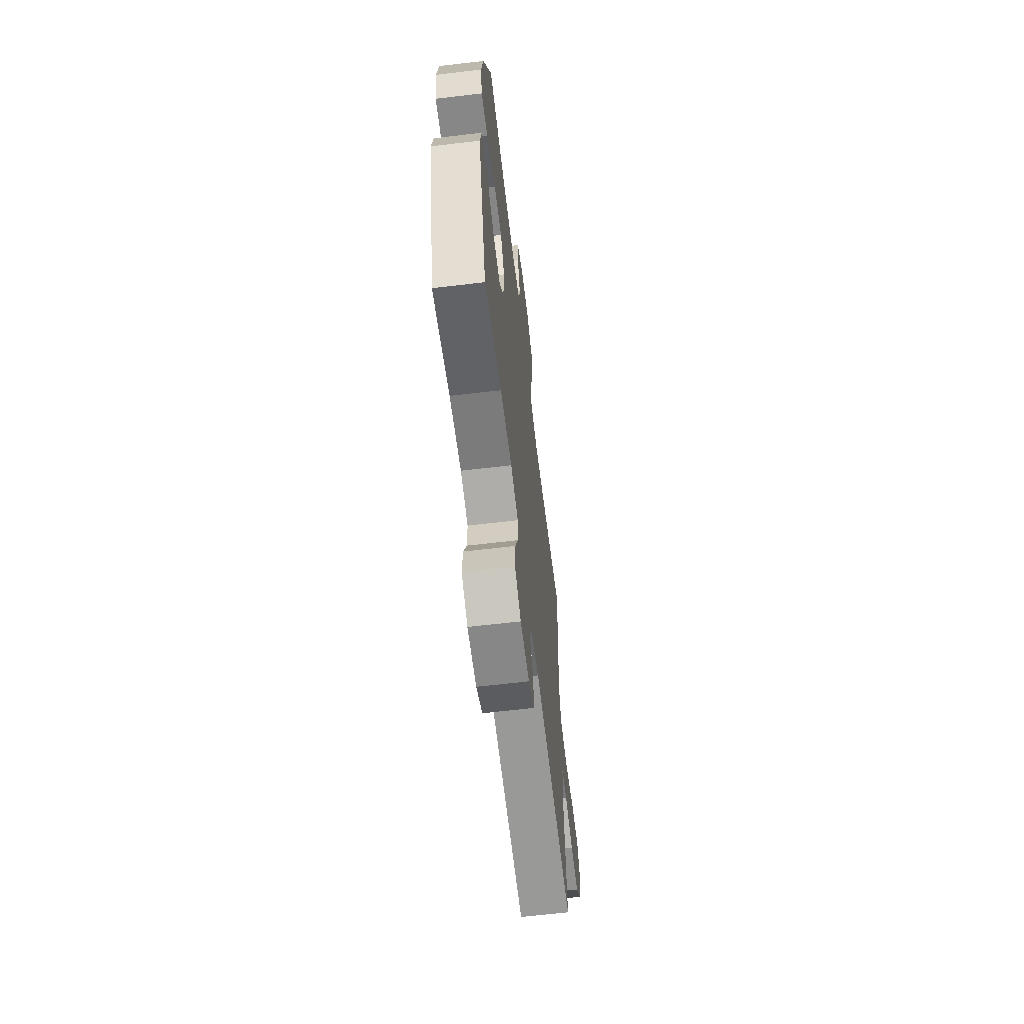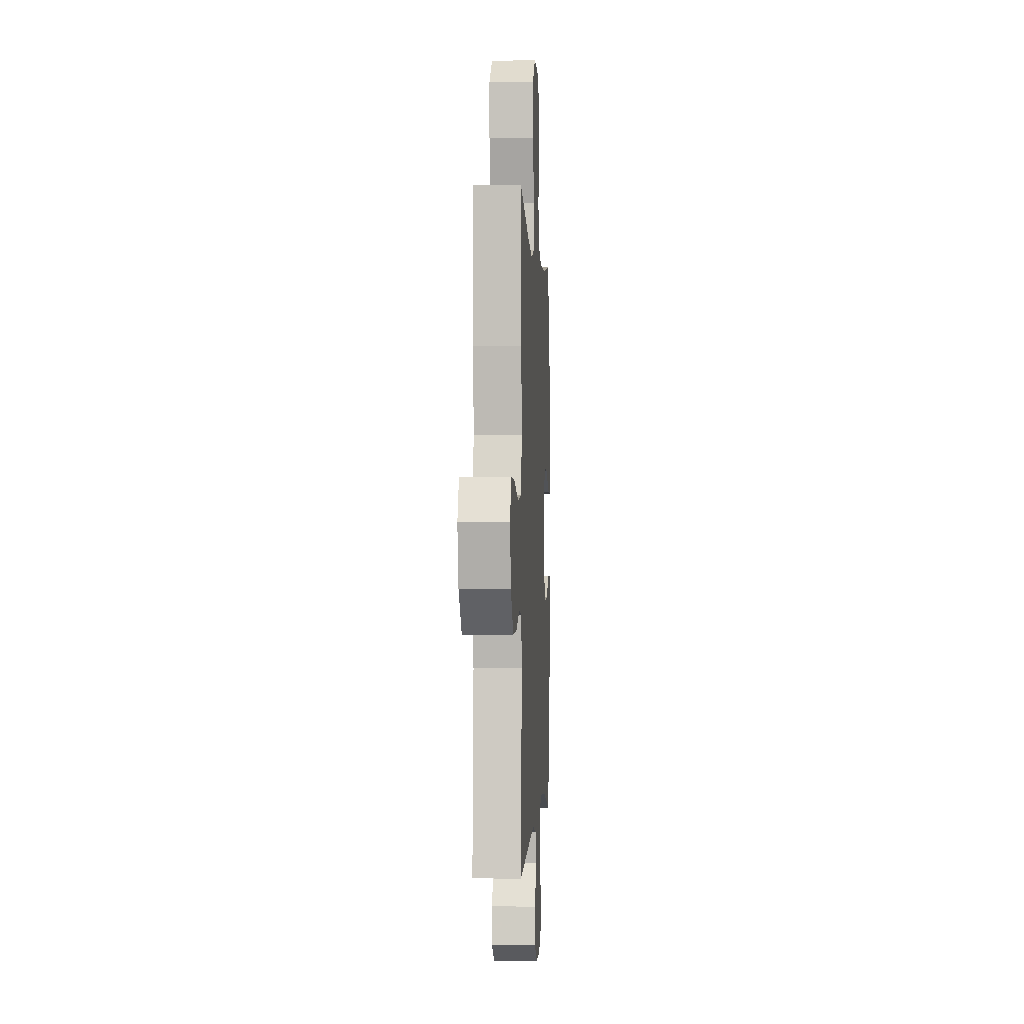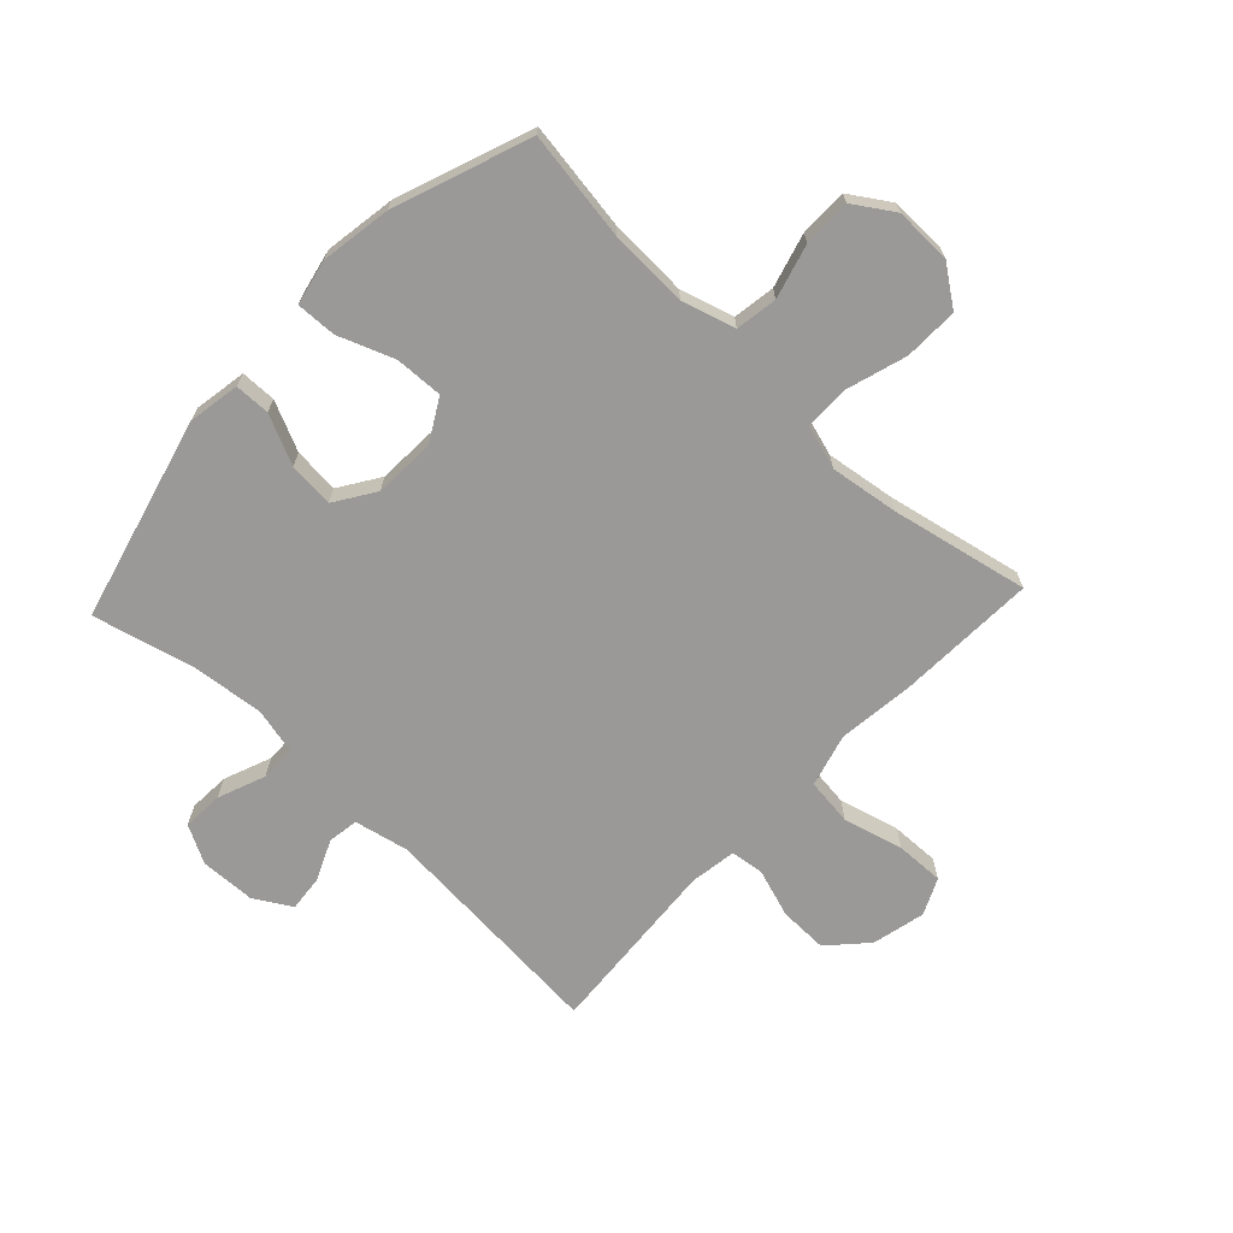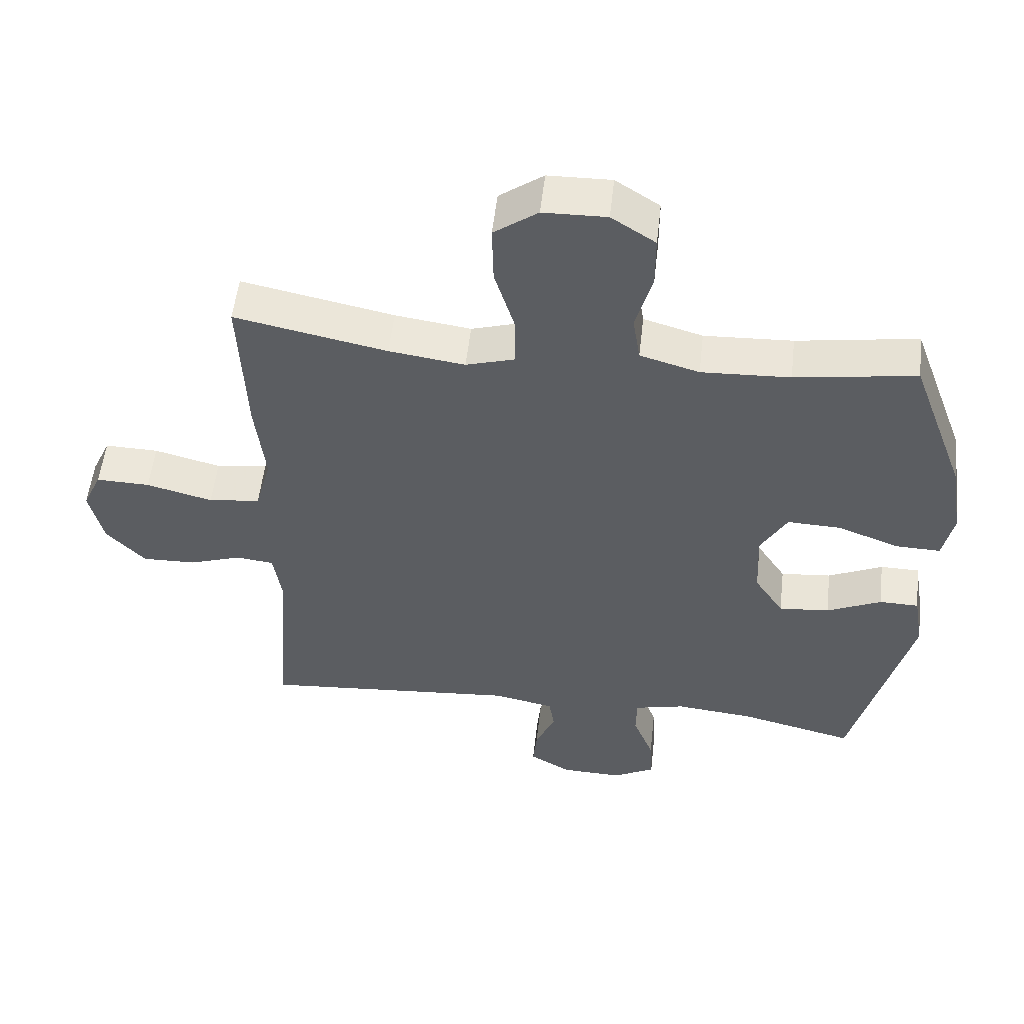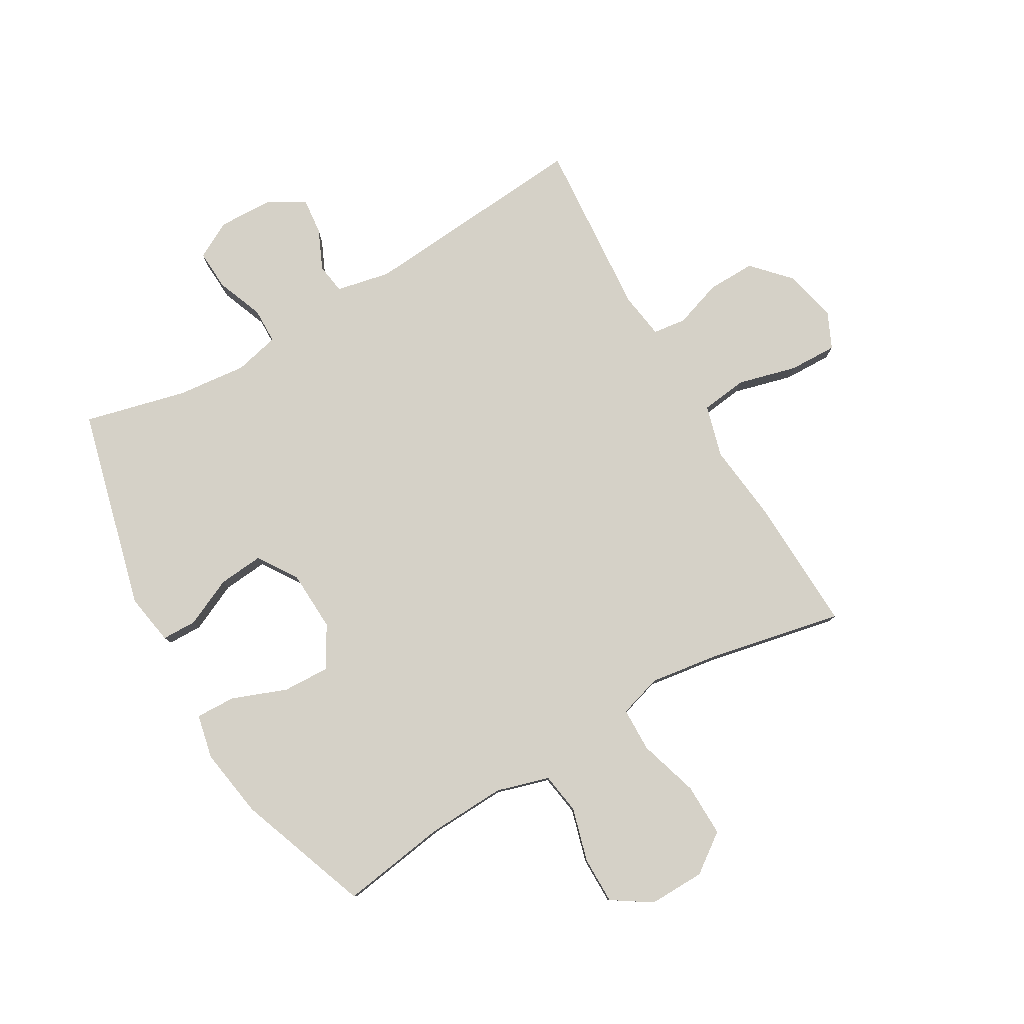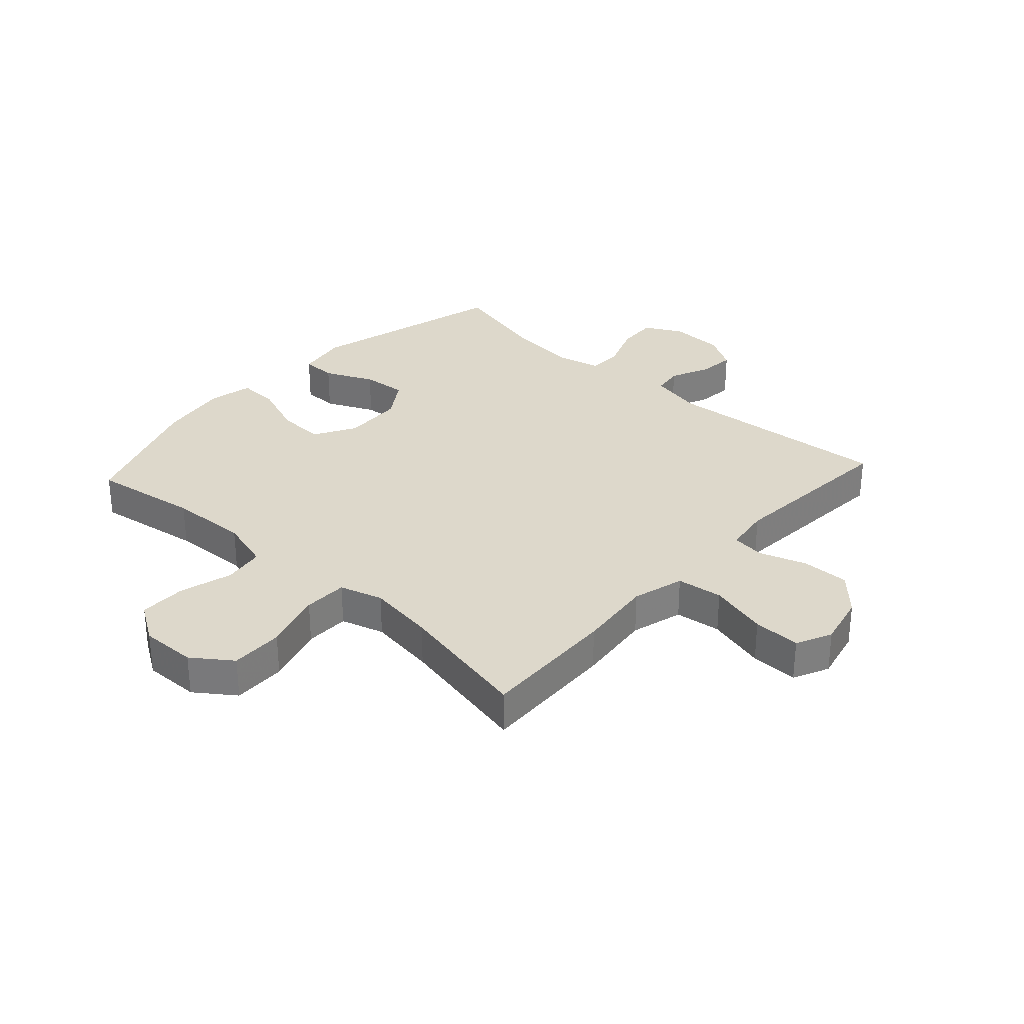
<metadata>
{"format":"obj","ext":"obj","renderer":"f3d","projection":"perspective","resolution":1024,"background":"white","views":[{"elev":-64.2,"azim":-83.2,"up":"+Z"},{"elev":-1.1,"azim":93.1,"up":"+Z"},{"elev":-68.9,"azim":-43.2,"up":"+Y"},{"elev":53.6,"azim":-173.6,"up":"+Z"},{"elev":79.7,"azim":-30.0,"up":"+Y"},{"elev":31.2,"azim":42.5,"up":"+Y"}]}
</metadata>
<code>
v 0.5 0.07 -0.5
v 0.112 0.07 -0.468
v 0.021 0.07 -0.487
v 0.013 0.07 -0.538
v 0.043 0.07 -0.605
v 0.049 0.07 -0.666
v -0.013 0.07 -0.702
v -0.105 0.07 -0.705
v -0.168 0.07 -0.671
v -0.164 0.07 -0.603
v -0.133 0.07 -0.524
v -0.134 0.07 -0.464
v -0.21 0.07 -0.446
v -0.328 0.07 -0.458
v -0.5 0.07 -0.5
v -0.587 0.07 -0.16
v -0.572 0.07 -0.073
v -0.513 0.07 -0.072
v -0.431 0.07 -0.11
v -0.355 0.07 -0.117
v -0.311 0.07 -0.05
v -0.306 0.07 0.052
v -0.346 0.07 0.122
v -0.426 0.07 0.119
v -0.519 0.07 0.084
v -0.586 0.07 0.082
v -0.602 0.07 0.157
v -0.583 0.07 0.275
v -0.5 0.07 0.5
v -0.319 0.07 0.472
v -0.186 0.07 0.466
v -0.097 0.07 0.492
v -0.086 0.07 0.562
v -0.111 0.07 0.652
v -0.111 0.07 0.732
v -0.045 0.07 0.775
v 0.05 0.07 0.773
v 0.116 0.07 0.725
v 0.114 0.07 0.635
v 0.083 0.07 0.534
v 0.084 0.07 0.459
v 0.157 0.07 0.437
v 0.271 0.07 0.453
v 0.5 0.07 0.5
v 0.49 0.07 0.268
v 0.475 0.07 0.139
v 0.499 0.07 0.051
v 0.577 0.07 0.041
v 0.677 0.07 0.067
v 0.758 0.07 0.069
v 0.786 0.07 0.008
v 0.765 0.07 -0.081
v 0.707 0.07 -0.143
v 0.626 0.07 -0.141
v 0.546 0.07 -0.114
v 0.49 0.07 -0.121
v 0.478 0.07 -0.199
v 0.5 0 -0.5
v 0.112 0 -0.468
v 0.021 0 -0.487
v 0.013 0 -0.538
v 0.043 0 -0.605
v 0.049 0 -0.666
v -0.013 0 -0.702
v -0.105 0 -0.705
v -0.168 0 -0.671
v -0.164 0 -0.603
v -0.133 0 -0.524
v -0.134 0 -0.464
v -0.21 0 -0.446
v -0.328 0 -0.458
v -0.5 0 -0.5
v -0.587 0 -0.16
v -0.572 0 -0.073
v -0.513 0 -0.072
v -0.431 0 -0.11
v -0.355 0 -0.117
v -0.311 0 -0.05
v -0.306 0 0.052
v -0.346 0 0.122
v -0.426 0 0.119
v -0.519 0 0.084
v -0.586 0 0.082
v -0.602 0 0.157
v -0.583 0 0.275
v -0.5 0 0.5
v -0.319 0 0.472
v -0.186 0 0.466
v -0.097 0 0.492
v -0.086 0 0.562
v -0.111 0 0.652
v -0.111 0 0.732
v -0.045 0 0.775
v 0.05 0 0.773
v 0.116 0 0.725
v 0.114 0 0.635
v 0.083 0 0.534
v 0.084 0 0.459
v 0.157 0 0.437
v 0.271 0 0.453
v 0.5 0 0.5
v 0.49 0 0.268
v 0.475 0 0.139
v 0.499 0 0.051
v 0.577 0 0.041
v 0.677 0 0.067
v 0.758 0 0.069
v 0.786 0 0.008
v 0.765 0 -0.081
v 0.707 0 -0.143
v 0.626 0 -0.141
v 0.546 0 -0.114
v 0.49 0 -0.121
v 0.478 0 -0.199
f 53 54 55
f 52 53 55
f 51 52 55
f 50 51 55
f 49 50 55
f 48 49 55
f 47 48 55 56
f 46 47 56 57
f 43 44 45 46
f 42 43 46 57
f 38 39 40
f 37 38 40
f 36 37 40
f 35 36 40
f 34 35 40
f 33 34 40
f 32 33 40 41
f 57 1 2
f 42 57 2
f 41 42 2
f 32 41 2
f 31 32 2
f 28 29 30
f 27 28 30
f 26 27 30
f 25 26 30
f 24 25 30
f 17 18 19
f 16 17 19
f 15 16 19
f 14 15 19
f 13 14 19 20
f 12 13 20 21
f 9 10 11
f 8 9 11
f 7 8 11
f 6 7 11
f 5 6 11
f 4 5 11
f 3 4 11 12
f 12 21 22
f 3 12 22
f 2 3 22
f 23 24 30 31
f 2 22 23 31
f 112 111 110
f 112 110 109
f 112 109 108
f 112 108 107
f 112 107 106
f 112 106 105
f 113 112 105 104
f 114 113 104 103
f 103 102 101 100
f 114 103 100 99
f 97 96 95
f 97 95 94
f 97 94 93
f 97 93 92
f 97 92 91
f 97 91 90
f 98 97 90 89
f 59 58 114
f 59 114 99
f 59 99 98
f 59 98 89
f 59 89 88
f 87 86 85
f 87 85 84
f 87 84 83
f 87 83 82
f 87 82 81
f 76 75 74
f 76 74 73
f 76 73 72
f 76 72 71
f 77 76 71 70
f 78 77 70 69
f 68 67 66
f 68 66 65
f 68 65 64
f 68 64 63
f 68 63 62
f 68 62 61
f 69 68 61 60
f 79 78 69
f 79 69 60
f 79 60 59
f 88 87 81 80
f 88 80 79 59
f 1 58 59 2
f 2 59 60 3
f 3 60 61 4
f 4 61 62 5
f 5 62 63 6
f 6 63 64 7
f 7 64 65 8
f 8 65 66 9
f 9 66 67 10
f 10 67 68 11
f 11 68 69 12
f 12 69 70 13
f 13 70 71 14
f 14 71 72 15
f 15 72 73 16
f 16 73 74 17
f 17 74 75 18
f 18 75 76 19
f 19 76 77 20
f 20 77 78 21
f 21 78 79 22
f 22 79 80 23
f 23 80 81 24
f 24 81 82 25
f 25 82 83 26
f 26 83 84 27
f 27 84 85 28
f 28 85 86 29
f 29 86 87 30
f 30 87 88 31
f 31 88 89 32
f 32 89 90 33
f 33 90 91 34
f 34 91 92 35
f 35 92 93 36
f 36 93 94 37
f 37 94 95 38
f 38 95 96 39
f 39 96 97 40
f 40 97 98 41
f 41 98 99 42
f 42 99 100 43
f 43 100 101 44
f 44 101 102 45
f 45 102 103 46
f 46 103 104 47
f 47 104 105 48
f 48 105 106 49
f 49 106 107 50
f 50 107 108 51
f 51 108 109 52
f 52 109 110 53
f 53 110 111 54
f 54 111 112 55
f 55 112 113 56
f 56 113 114 57
f 57 114 58 1

</code>
